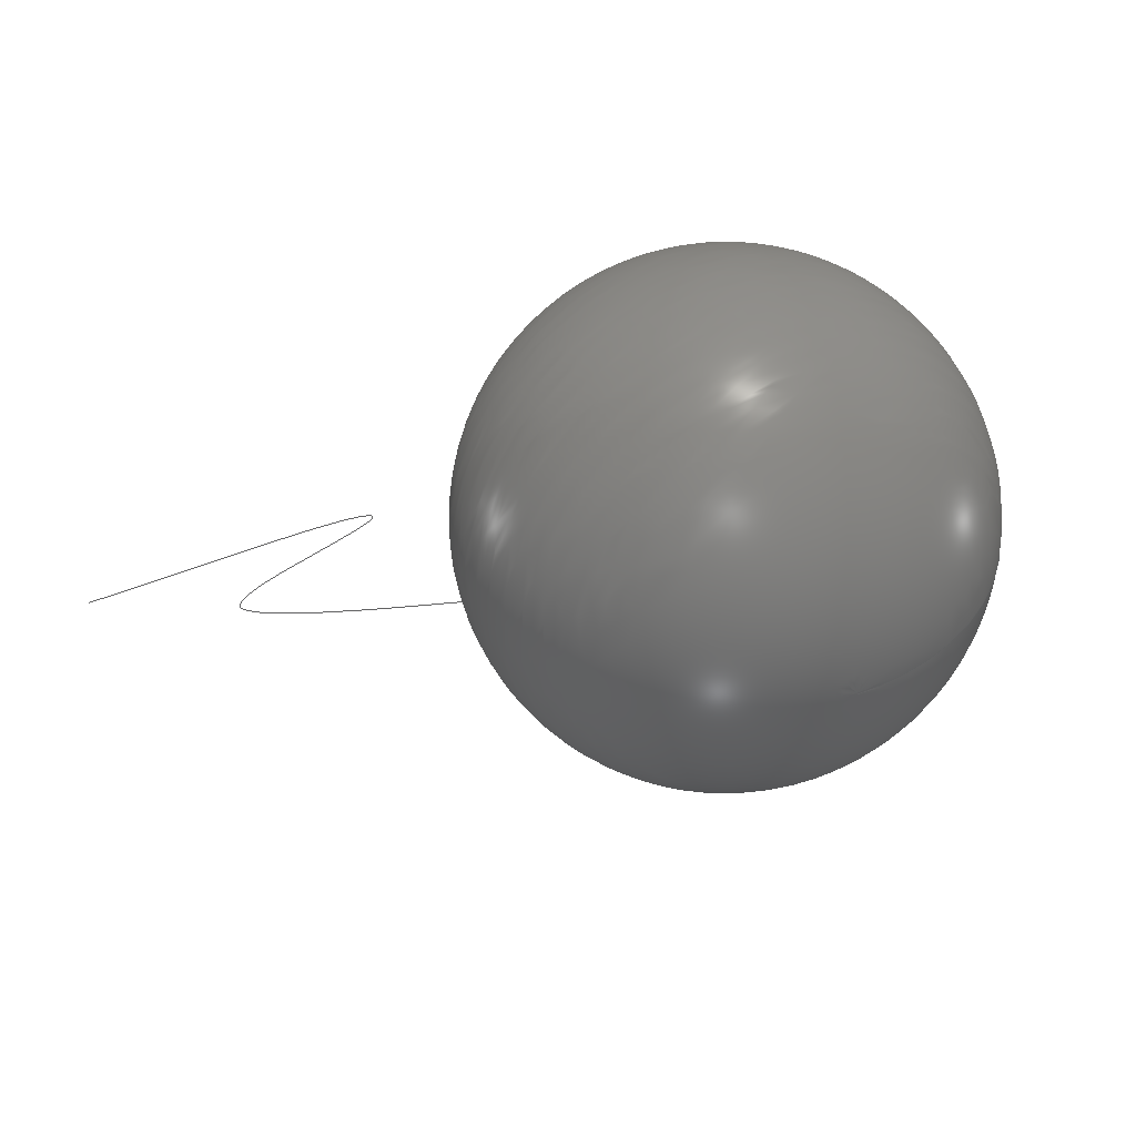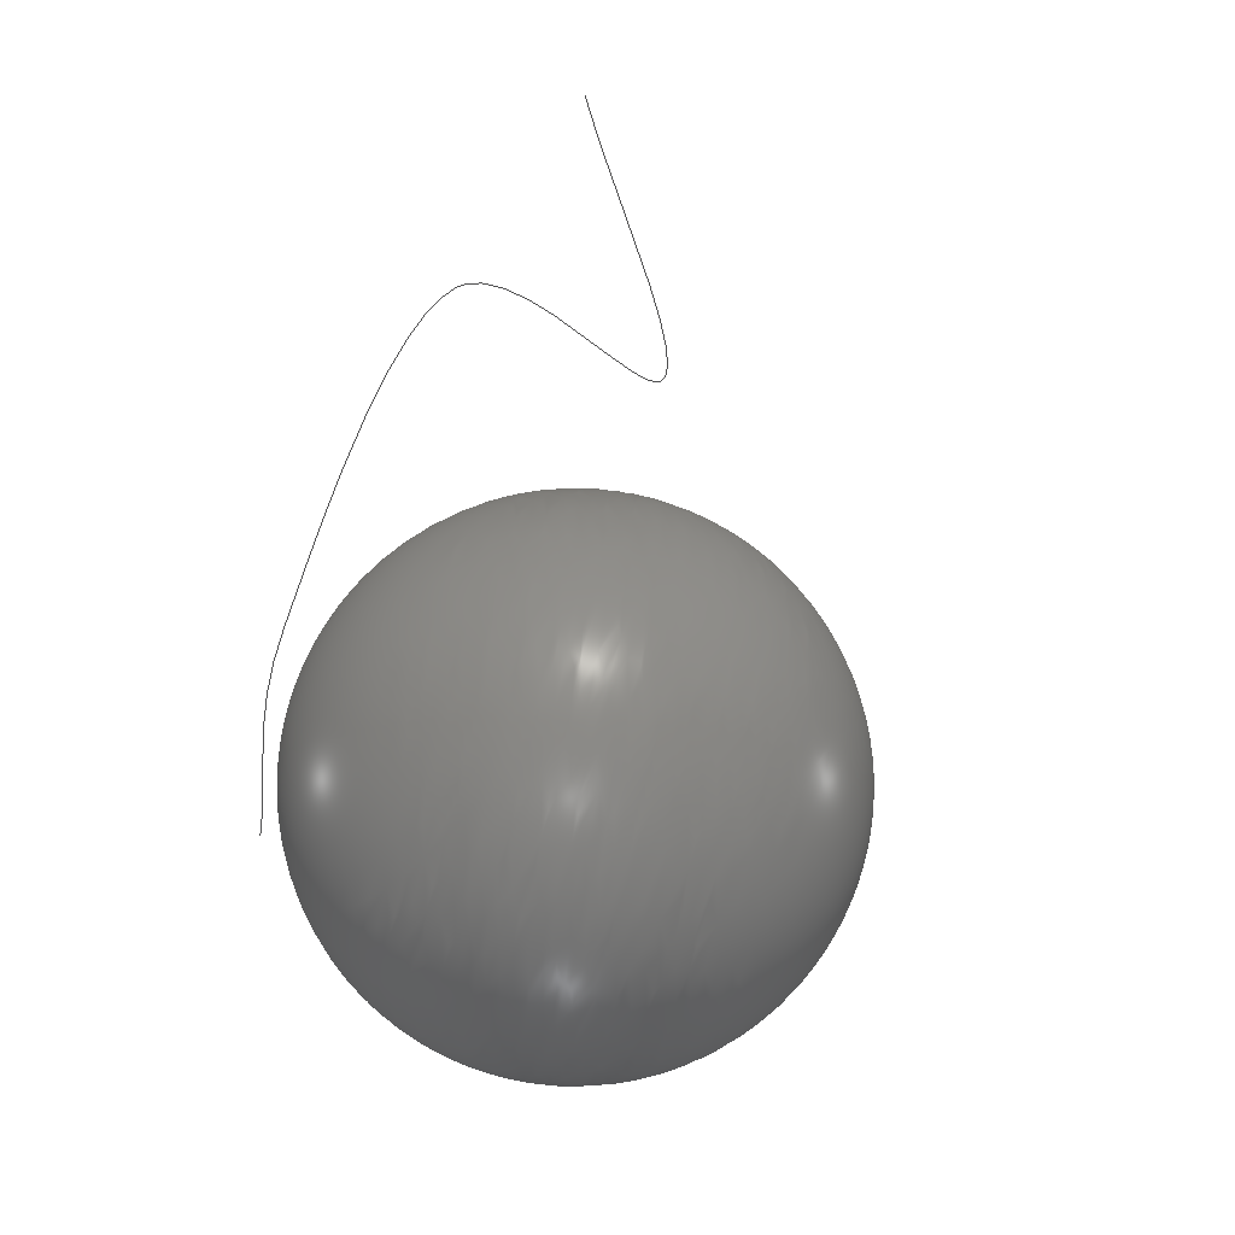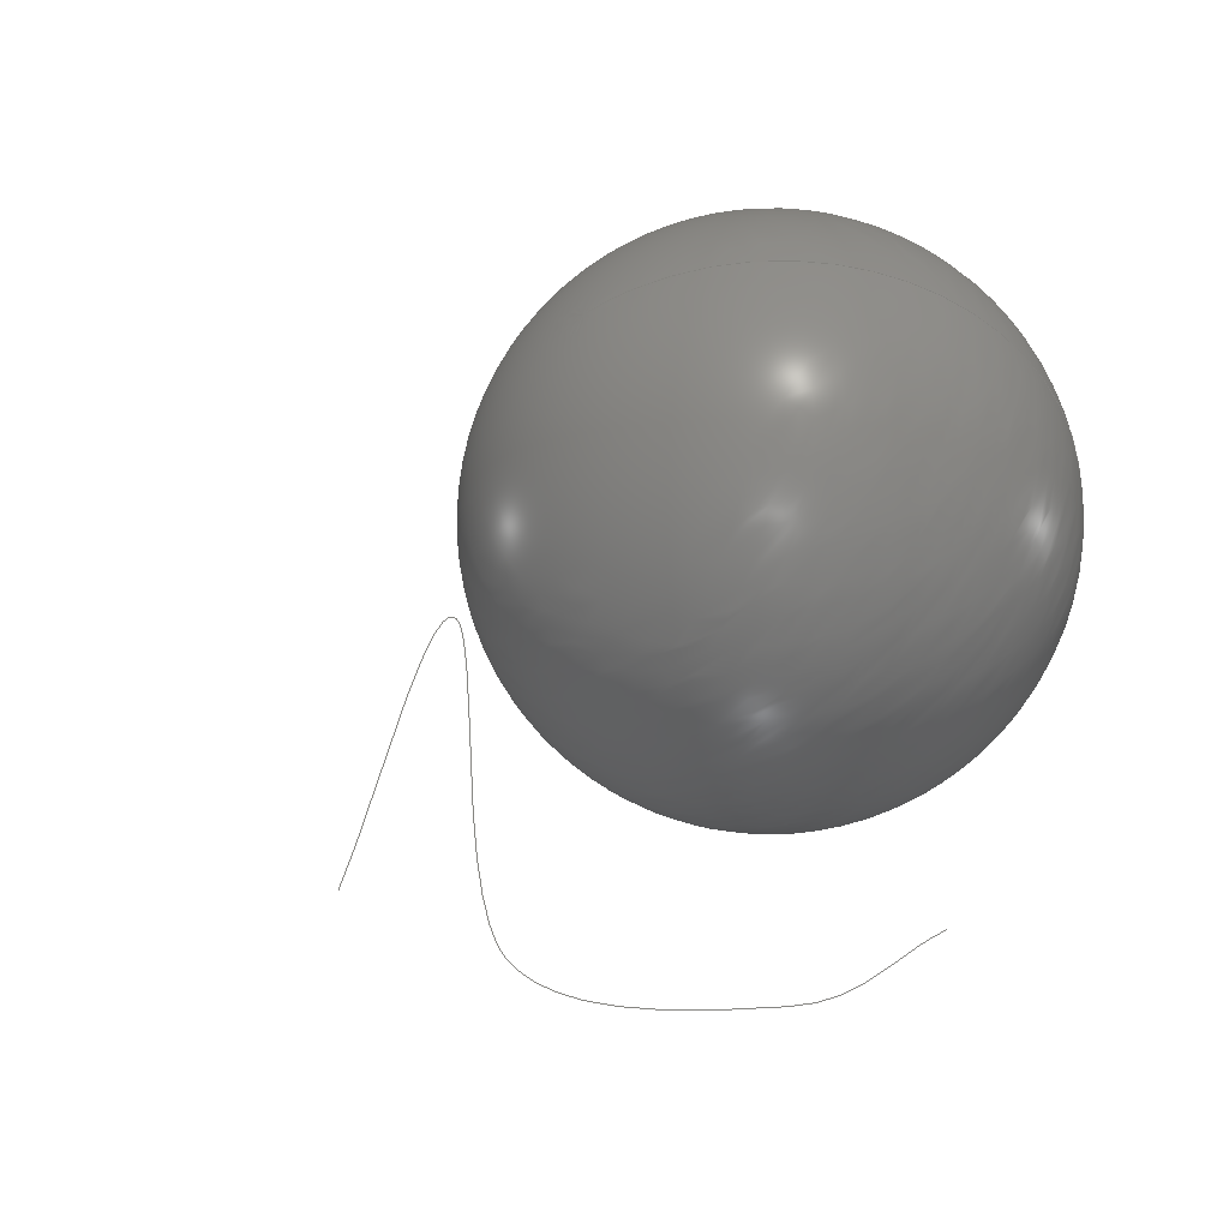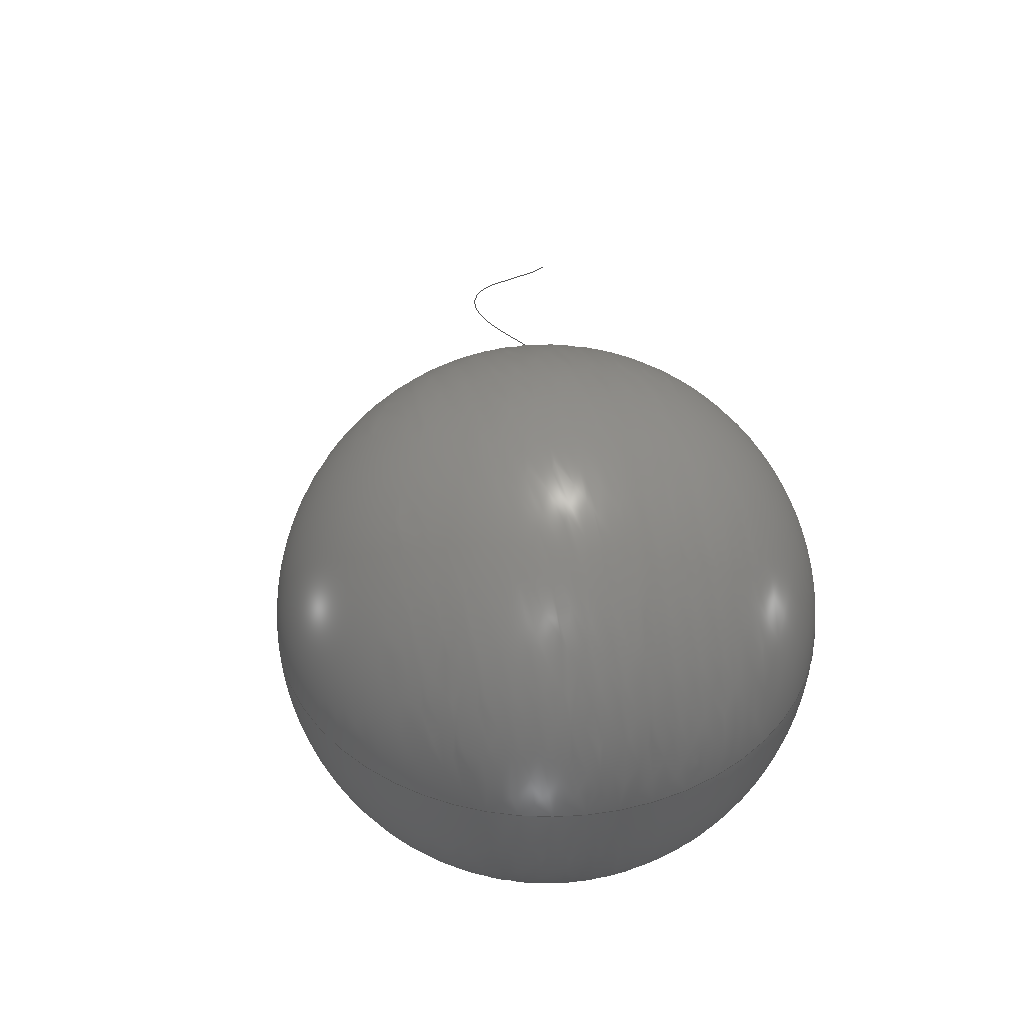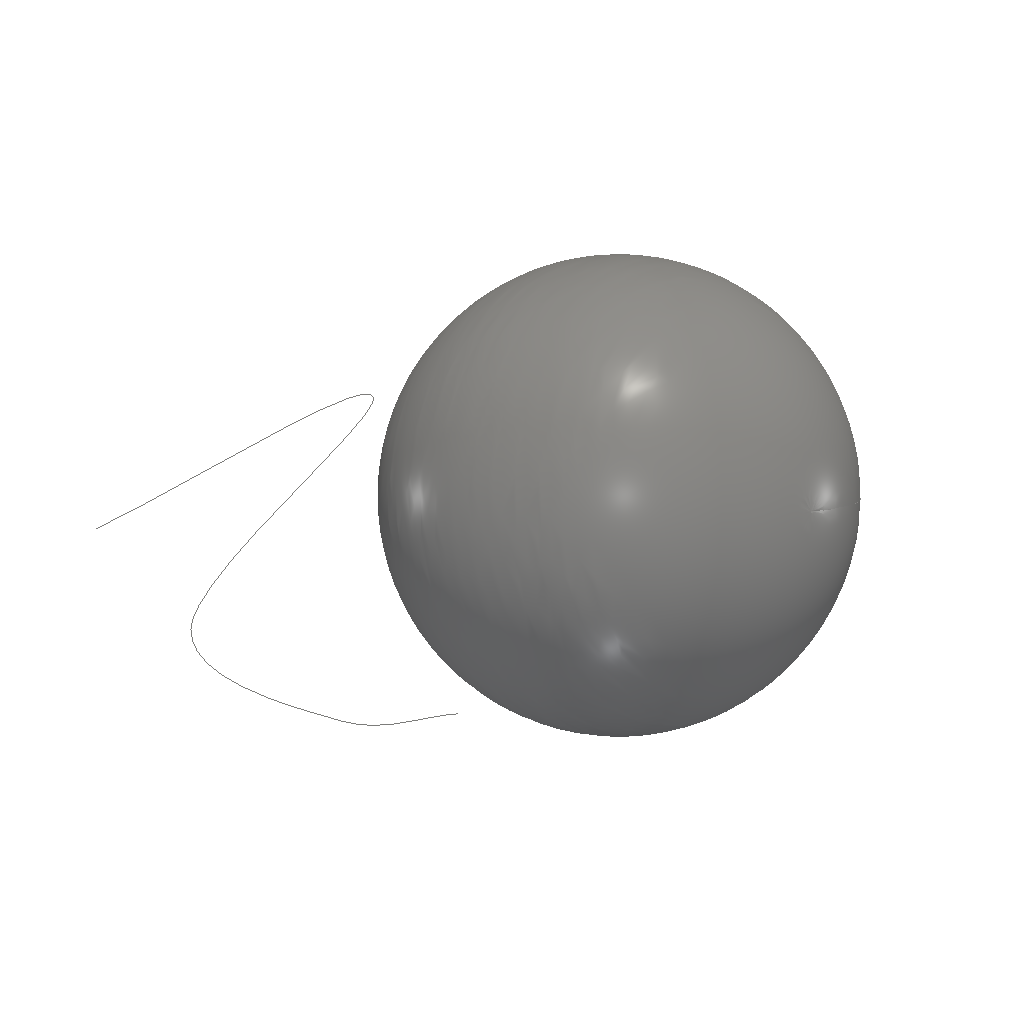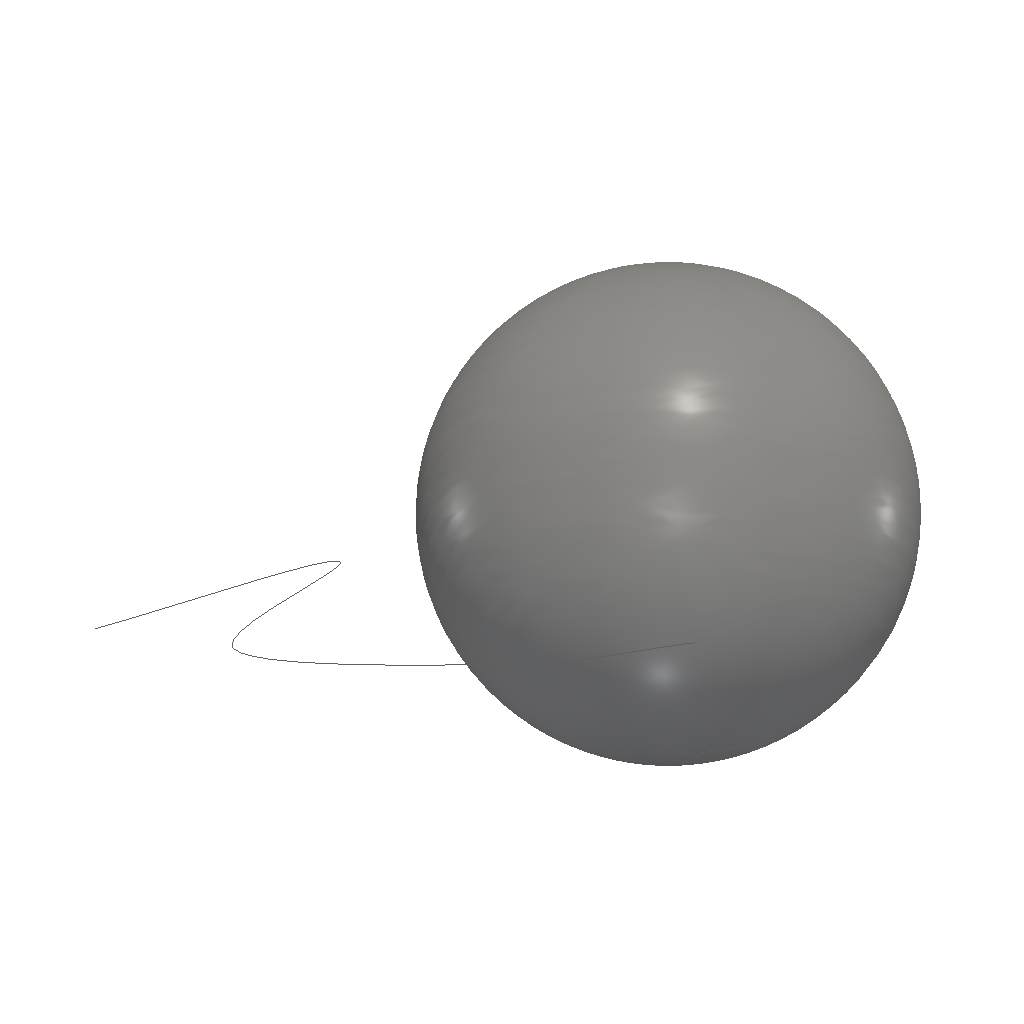
<metadata>
{"format":"iges","ext":"iges","renderer":"f3d","projection":"perspective","resolution":1024,"background":"white","views":[{"elev":41.2,"azim":-24.1,"up":"+Y"},{"elev":-72.6,"azim":-103.9,"up":"+Y"},{"elev":-48.6,"azim":36.0,"up":"+Y"},{"elev":41.0,"azim":77.4,"up":"+Y"},{"elev":5.4,"azim":-45.2,"up":"+Y"},{"elev":-24.3,"azim":-1.0,"up":"+Z"}]}
</metadata>
<code>
IGES file generated by Pointwise V18 using ge-6.20.1
1H,,1H;,,31H/Users/frings/Desktop/test.iges,15HPointwise V18,8Hge-6.2.
1,32,38,9,308,17,,1,1,4HINCH,16,0.096,15H2.018e+07
7,0.0001,2.233,7HUnknown,7HUnknown,11,0,15H2.018e+07,
;
     406       1       0       0       0       0       0       0 0 1 0 1
     406       0       0       1      15                    Name       0
     314       2       0       0       0       0       0       0 0 0 2 1
     314       0       0       1       0                   Color       0
     128       3       0       0       1       0       0       0 1 0 0 1
     128       0      -3      44       0                BSp Surf       0
     406      47       0       0       0       0       0       0 0 1 0 1
     406       0       0       1      15                    Name       0
     126      48       0       0       1       0       0       0 0 0 0 1
     126       0      -3      16       0                 BSp Crv       0
406,1,9Hsurface-1;                                                     1
314,94.12,42.75,68.63,;         3
128,8,4,2,2,0,0,0,0,0,0,0,0,0.25,0.25,0.5,0.5,0.75,0.75,         5
1,1,1,0,0,0,0.5,0.5,1,1,1,1,                       5
0.7071,1,0.7071,1,                       5
0.7071,1,0.7071,1,                       5
0.7071,0.5,0.7071,           5
0.5,0.7071,0.5,           5
0.7071,0.5,0.7071,1,       5
0.7071,1,0.7071,1,                       5
0.7071,1,0.7071,1,                       5
0.7071,0.5,0.7071,           5
0.5,0.7071,0.5,           5
0.7071,0.5,0.7071,1,       5
0.7071,1,0.7071,1,                       5
0.7071,1,0.7071,1,0,0,-1,          5
0,0,-1,0,0,-1,0,0,                     5
-1,0,0,-1,0,0,-1,        5
0,0,-1,0,0,-1,0,0,-1,                5
1,0,-1,                          5
1,1,-1,          5
6.123e-17,1,-1,       5
-1,1,-1,         5
-1,1.225e-16,-1,       5
-1,-1,-1,        5
-1.837e-16,-1,                          5
-1,1,-1,         5
-1,1,0,                          5
-1,1,0,0,1,                  5
1,0,6.123e-17,1,0,                 5
-1,1,0,-1,                     5
1.225e-16,0,-1,-1,0,              5
-1.837e-16,-1,0,1,-1,0,1,0,0,             5
1,0,1,1,       5
1,1,6.123e-17,        5
1,1,-1,          5
1,1,-1,          5
1.225e-16,1,-1,        5
-1,1,                              5
-1.837e-16,-1,                          5
1,1,-1,          5
1,1,0,1,       5
0,0,1,0,0,1,0,0,1,0,0,           5
1,0,0,1,0,0,1,0,       5
0,1,0,0,1,0,0,1,0,1,0,1,       5
0,1,1;                                                                 5
406,1,7Hcurve-3;                                                       7
126,12,3,0,0,1,0,0,0,0,0,1,1,1,2,2,2,3,          9
3,3,4,4,4,4,1,1,1,1,1,1,1,1,1,1,       9
1,1,1,-2.233,-0.01433,                 9
-0.5126,-1.934,0.1406,            9
-0.3496,-1.435,0.5263,          9
0.018,-1.335,0.4504,          9
-0.02359,-1.236,0.3746,         9
-0.06518,-1.748,-0.2276,        9
-0.5976,-1.634,-0.4696,         9
-0.7621,-1.521,-0.7116,         9
-0.9266,-0.9252,-0.905,        9
-0.9796,-0.6561,-1.001,            9
-1.01,-0.3869,-1.098,          9
-1.041,-0.2317,-1.032,            9
-0.9677,-0.01945,-1.048,            9
-0.9464,0,4,0,0,1,0,1,7;                        9
S      1G      4D     10P     63
</code>
